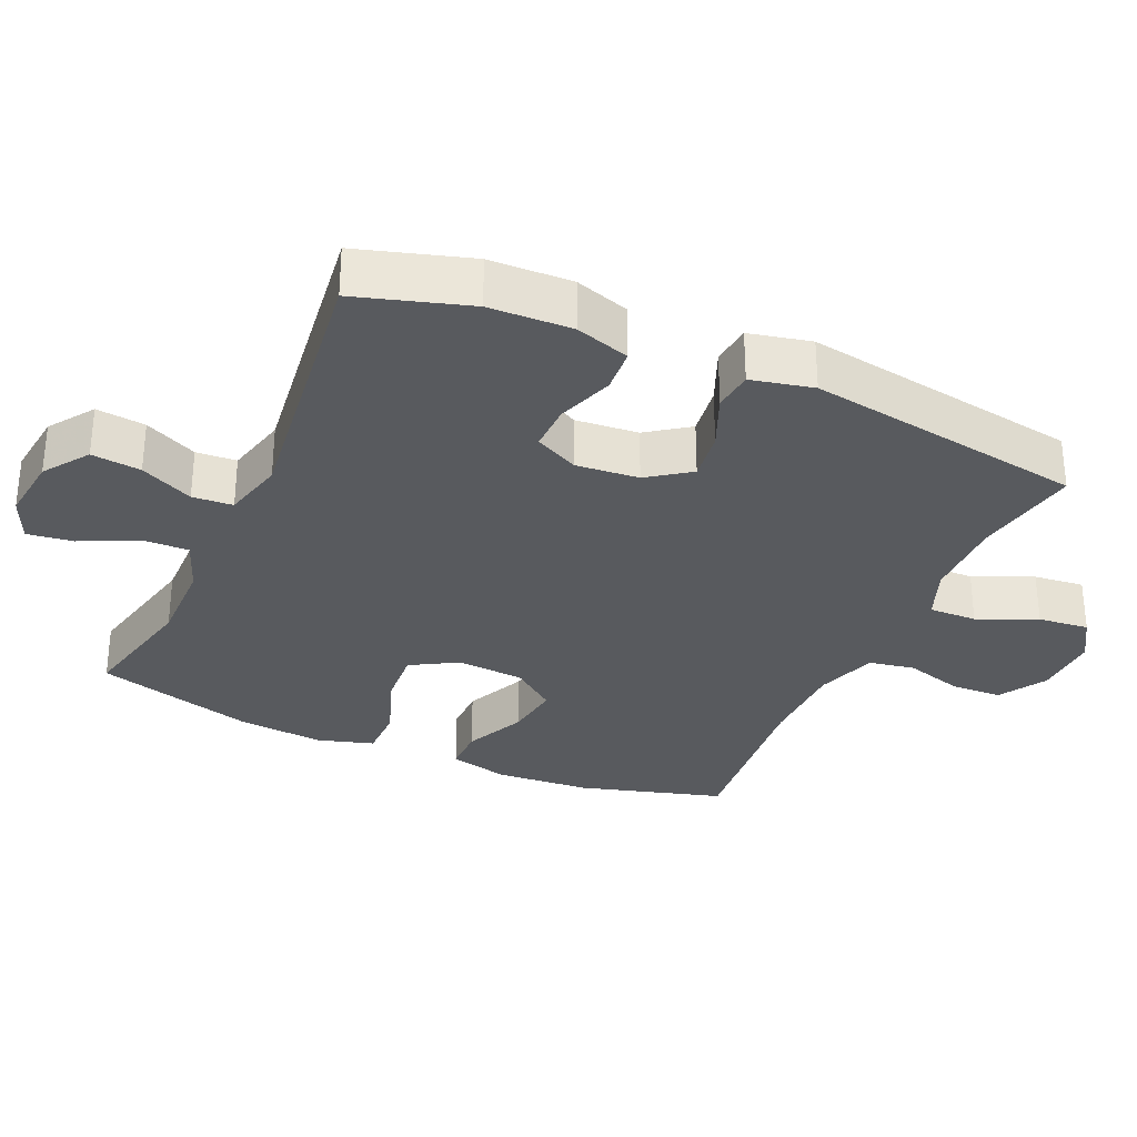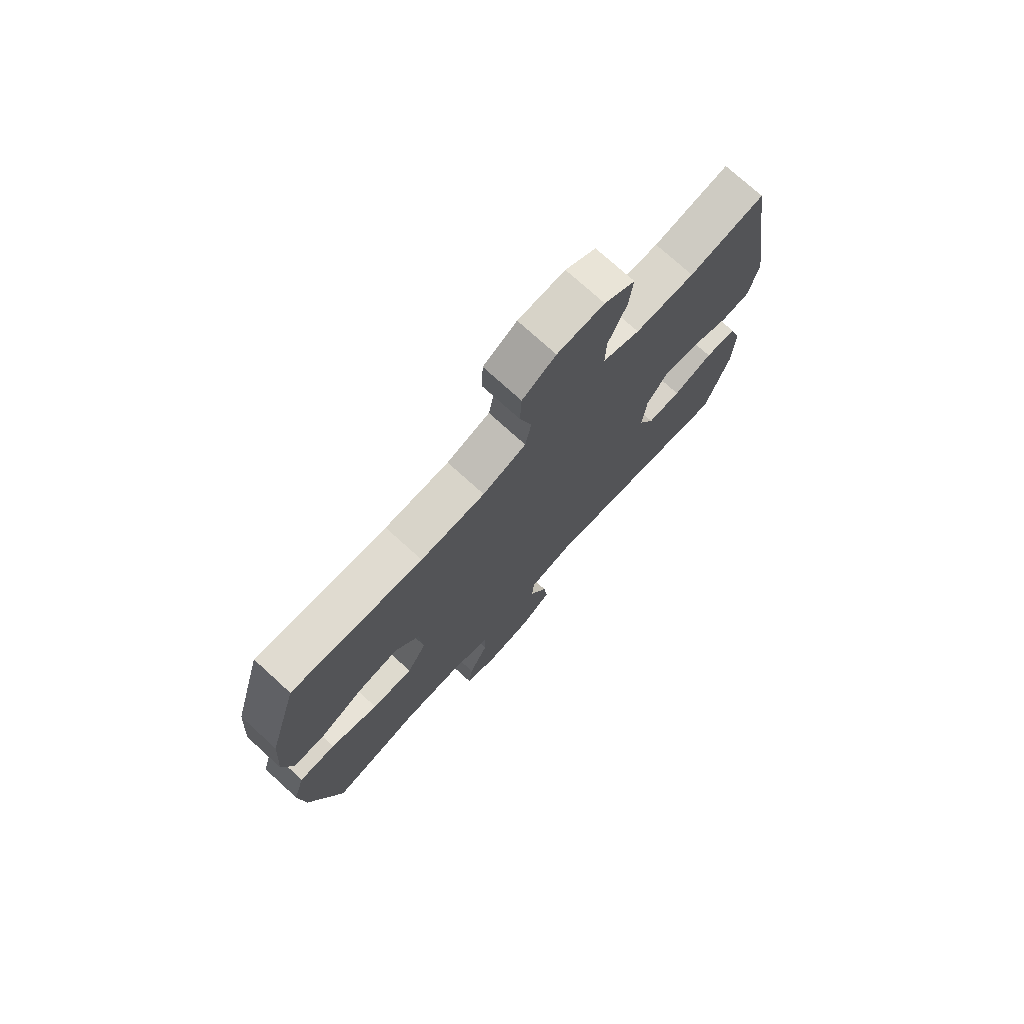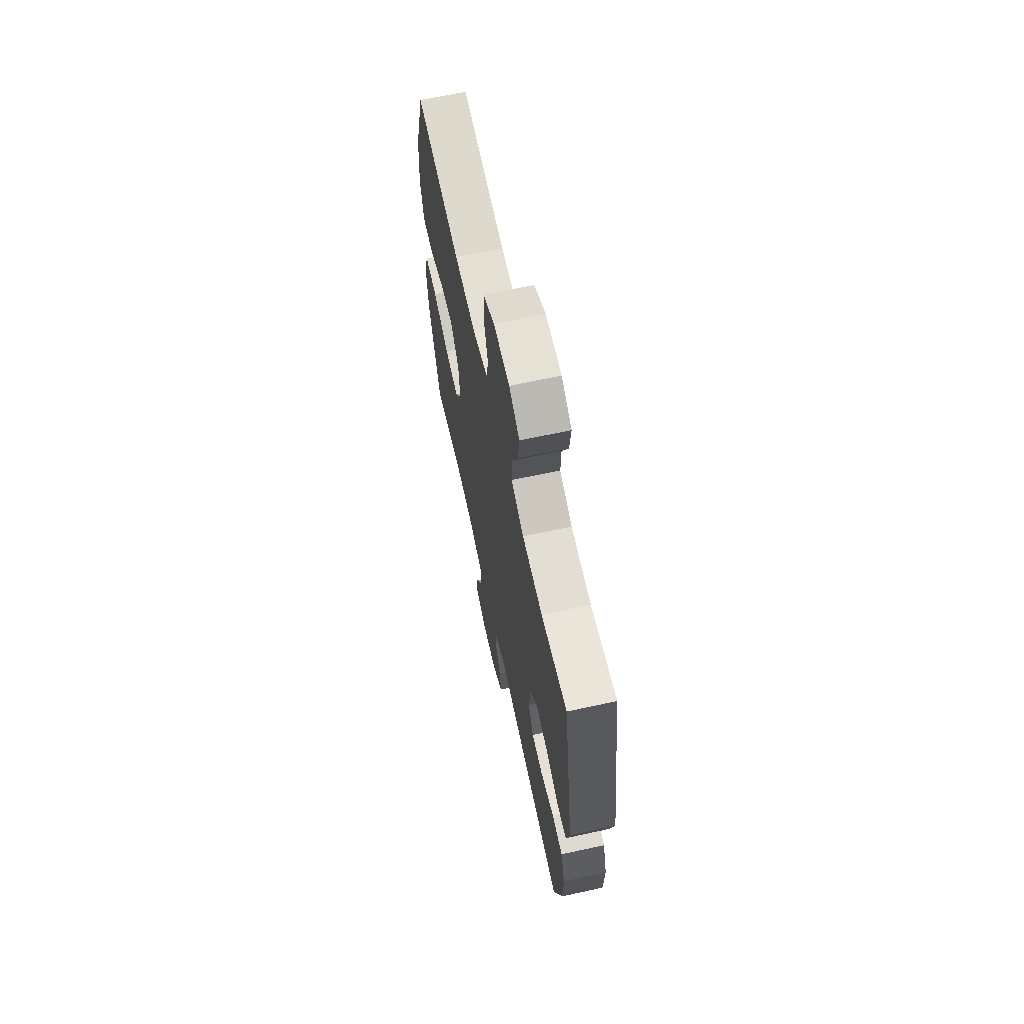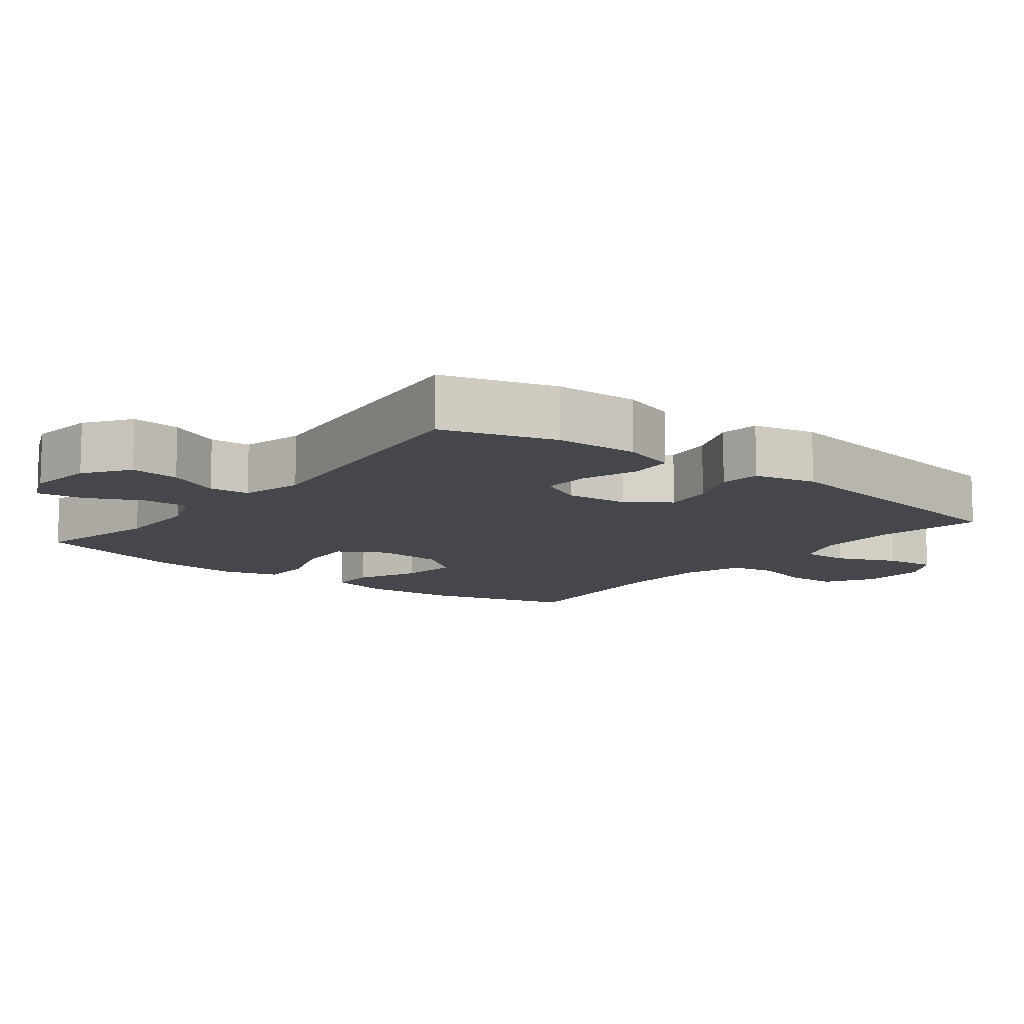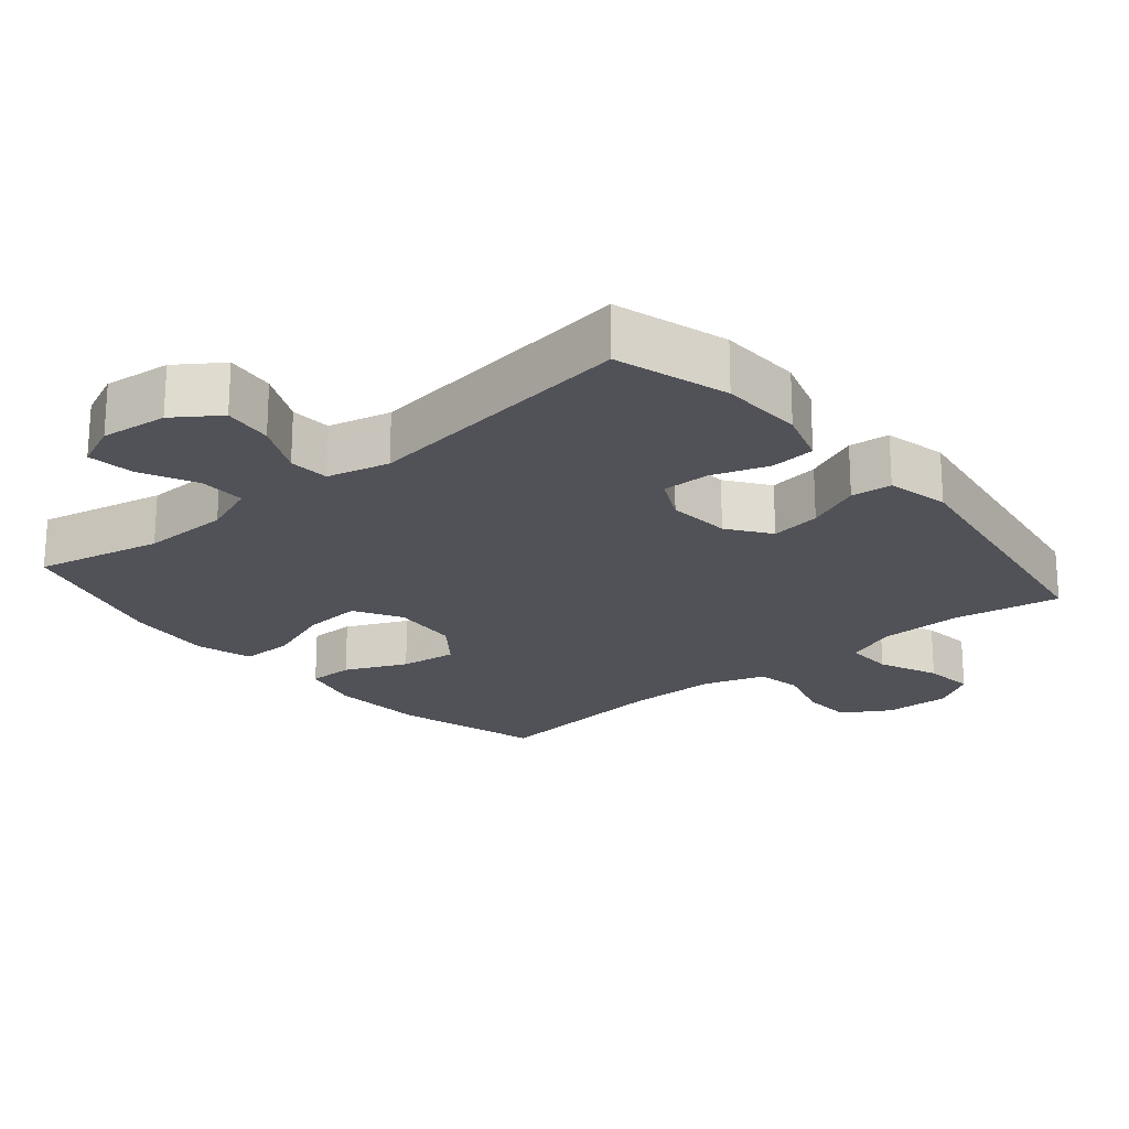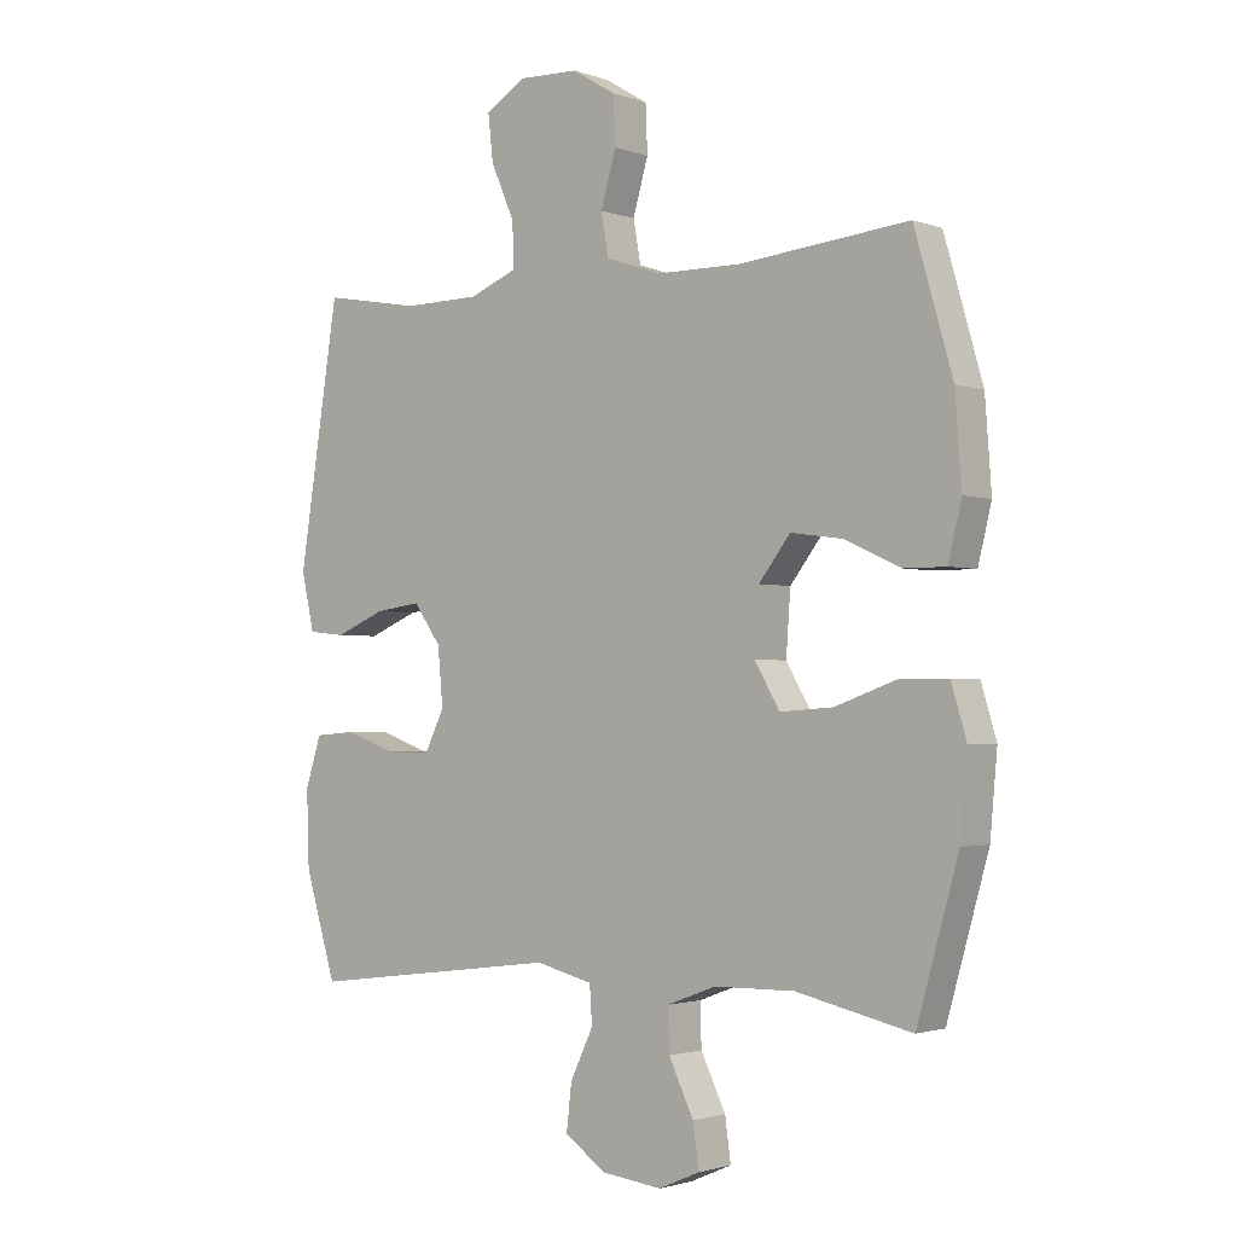
<metadata>
{"format":"obj","ext":"obj","renderer":"f3d","projection":"perspective","resolution":1024,"background":"white","views":[{"elev":-31.0,"azim":-114.1,"up":"+Y"},{"elev":74.9,"azim":132.3,"up":"+Z"},{"elev":66.5,"azim":-102.3,"up":"+Z"},{"elev":-11.0,"azim":-128.1,"up":"+Y"},{"elev":-21.6,"azim":-139.9,"up":"+Y"},{"elev":-1.9,"azim":38.8,"up":"+Z"}]}
</metadata>
<code>
v 0.5 0.07 0.5
v 0.56 0.07 0.292
v 0.57 0.07 0.156
v 0.549 0.07 0.07
v 0.484 0.07 0.07
v 0.396 0.07 0.11
v 0.315 0.07 0.121
v 0.266 0.07 0.057
v 0.259 0.07 -0.04
v 0.298 0.07 -0.107
v 0.381 0.07 -0.101
v 0.478 0.07 -0.066
v 0.552 0.07 -0.066
v 0.576 0.07 -0.146
v 0.565 0.07 -0.27
v 0.5 0.07 -0.5
v 0.32 0.07 -0.46
v 0.195 0.07 -0.462
v 0.118 0.07 -0.491
v 0.12 0.07 -0.557
v 0.159 0.07 -0.638
v 0.168 0.07 -0.704
v 0.104 0.07 -0.732
v 0.009 0.07 -0.721
v -0.055 0.07 -0.676
v -0.047 0.07 -0.605
v -0.011 0.07 -0.529
v -0.015 0.07 -0.471
v -0.104 0.07 -0.449
v -0.5 0.07 -0.5
v -0.549 0.07 -0.339
v -0.553 0.07 -0.22
v -0.528 0.07 -0.142
v -0.464 0.07 -0.137
v -0.383 0.07 -0.165
v -0.315 0.07 -0.166
v -0.284 0.07 -0.103
v -0.292 0.07 -0.013
v -0.335 0.07 0.047
v -0.407 0.07 0.037
v -0.485 0.07 0.004
v -0.543 0.07 0.01
v -0.563 0.07 0.099
v -0.5 0.07 0.5
v -0.347 0.07 0.473
v -0.227 0.07 0.475
v -0.152 0.07 0.505
v -0.154 0.07 0.574
v -0.191 0.07 0.659
v -0.199 0.07 0.732
v -0.137 0.07 0.77
v -0.042 0.07 0.767
v 0.026 0.07 0.726
v 0.029 0.07 0.652
v 0.005 0.07 0.569
v 0.017 0.07 0.503
v 0.105 0.07 0.474
v 0.235 0.07 0.473
v 0.5 0 0.5
v 0.56 0 0.292
v 0.57 0 0.156
v 0.549 0 0.07
v 0.484 0 0.07
v 0.396 0 0.11
v 0.315 0 0.121
v 0.266 0 0.057
v 0.259 0 -0.04
v 0.298 0 -0.107
v 0.381 0 -0.101
v 0.478 0 -0.066
v 0.552 0 -0.066
v 0.576 0 -0.146
v 0.565 0 -0.27
v 0.5 0 -0.5
v 0.32 0 -0.46
v 0.195 0 -0.462
v 0.118 0 -0.491
v 0.12 0 -0.557
v 0.159 0 -0.638
v 0.168 0 -0.704
v 0.104 0 -0.732
v 0.009 0 -0.721
v -0.055 0 -0.676
v -0.047 0 -0.605
v -0.011 0 -0.529
v -0.015 0 -0.471
v -0.104 0 -0.449
v -0.5 0 -0.5
v -0.549 0 -0.339
v -0.553 0 -0.22
v -0.528 0 -0.142
v -0.464 0 -0.137
v -0.383 0 -0.165
v -0.315 0 -0.166
v -0.284 0 -0.103
v -0.292 0 -0.013
v -0.335 0 0.047
v -0.407 0 0.037
v -0.485 0 0.004
v -0.543 0 0.01
v -0.563 0 0.099
v -0.5 0 0.5
v -0.347 0 0.473
v -0.227 0 0.475
v -0.152 0 0.505
v -0.154 0 0.574
v -0.191 0 0.659
v -0.199 0 0.732
v -0.137 0 0.77
v -0.042 0 0.767
v 0.026 0 0.726
v 0.029 0 0.652
v 0.005 0 0.569
v 0.017 0 0.503
v 0.105 0 0.474
v 0.235 0 0.473
f 52 53 54 55
f 52 55 56
f 51 52 56
f 48 49 50 51
f 47 48 51 56
f 46 47 56 57
f 42 43 44 45
f 40 41 42 45
f 39 40 45 46
f 38 39 46 57
f 32 33 34 35
f 32 35 36
f 29 30 31 32
f 28 29 32 36
f 24 25 26 27
f 24 27 28
f 23 24 28
f 20 21 22 23
f 19 20 23 28
f 18 19 28 36
f 14 15 16 17
f 11 12 13 14
f 10 11 14 17
f 9 10 17 18
f 3 4 5 6
f 3 6 7
f 58 1 2 3
f 58 3 7
f 37 38 57 58
f 37 58 7 8
f 18 36 37
f 8 9 18 37
f 113 112 111 110
f 114 113 110
f 114 110 109
f 109 108 107 106
f 114 109 106 105
f 115 114 105 104
f 103 102 101 100
f 103 100 99 98
f 104 103 98 97
f 115 104 97 96
f 93 92 91 90
f 94 93 90
f 90 89 88 87
f 94 90 87 86
f 85 84 83 82
f 86 85 82
f 86 82 81
f 81 80 79 78
f 86 81 78 77
f 94 86 77 76
f 75 74 73 72
f 72 71 70 69
f 75 72 69 68
f 76 75 68 67
f 64 63 62 61
f 65 64 61
f 61 60 59 116
f 65 61 116
f 116 115 96 95
f 66 65 116 95
f 95 94 76
f 95 76 67 66
f 1 59 60 2
f 2 60 61 3
f 3 61 62 4
f 4 62 63 5
f 5 63 64 6
f 6 64 65 7
f 7 65 66 8
f 8 66 67 9
f 9 67 68 10
f 10 68 69 11
f 11 69 70 12
f 12 70 71 13
f 13 71 72 14
f 14 72 73 15
f 15 73 74 16
f 16 74 75 17
f 17 75 76 18
f 18 76 77 19
f 19 77 78 20
f 20 78 79 21
f 21 79 80 22
f 22 80 81 23
f 23 81 82 24
f 24 82 83 25
f 25 83 84 26
f 26 84 85 27
f 27 85 86 28
f 28 86 87 29
f 29 87 88 30
f 30 88 89 31
f 31 89 90 32
f 32 90 91 33
f 33 91 92 34
f 34 92 93 35
f 35 93 94 36
f 36 94 95 37
f 37 95 96 38
f 38 96 97 39
f 39 97 98 40
f 40 98 99 41
f 41 99 100 42
f 42 100 101 43
f 43 101 102 44
f 44 102 103 45
f 45 103 104 46
f 46 104 105 47
f 47 105 106 48
f 48 106 107 49
f 49 107 108 50
f 50 108 109 51
f 51 109 110 52
f 52 110 111 53
f 53 111 112 54
f 54 112 113 55
f 55 113 114 56
f 56 114 115 57
f 57 115 116 58
f 58 116 59 1

</code>
